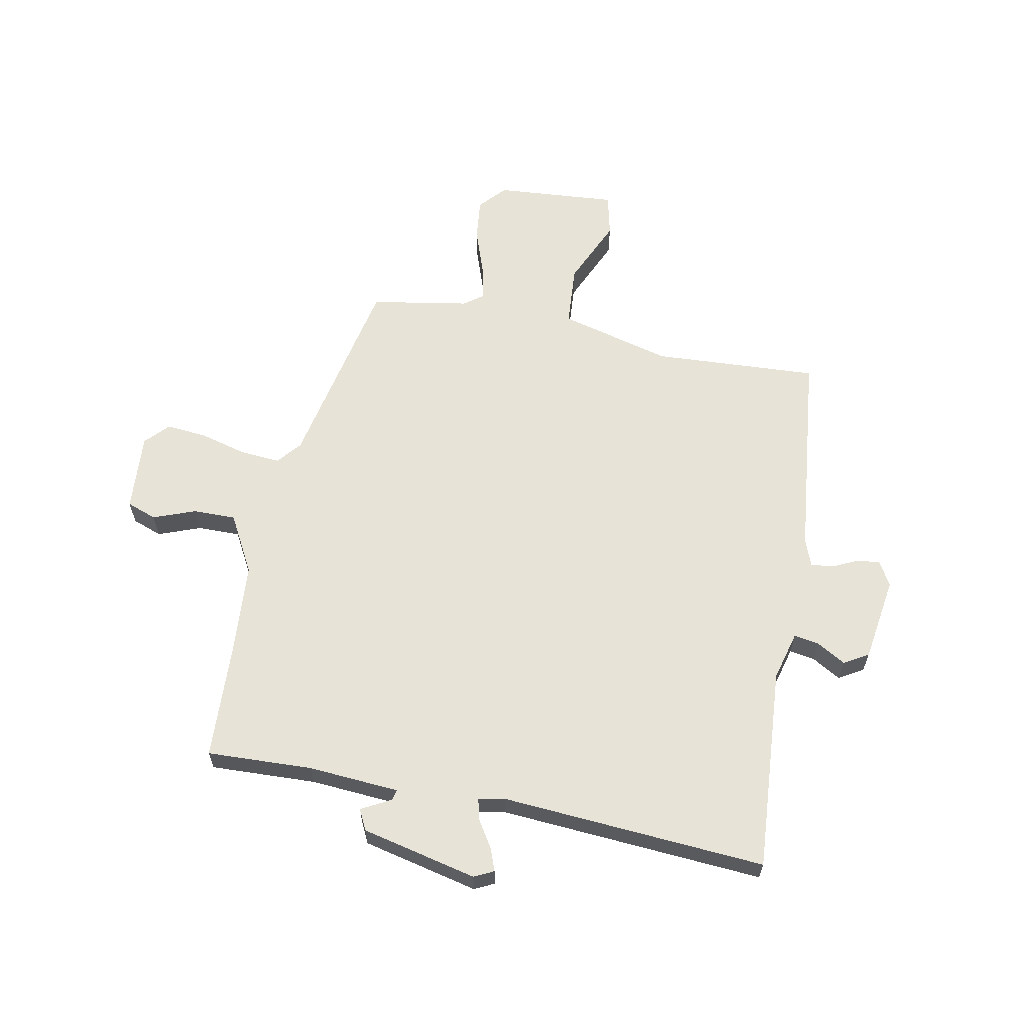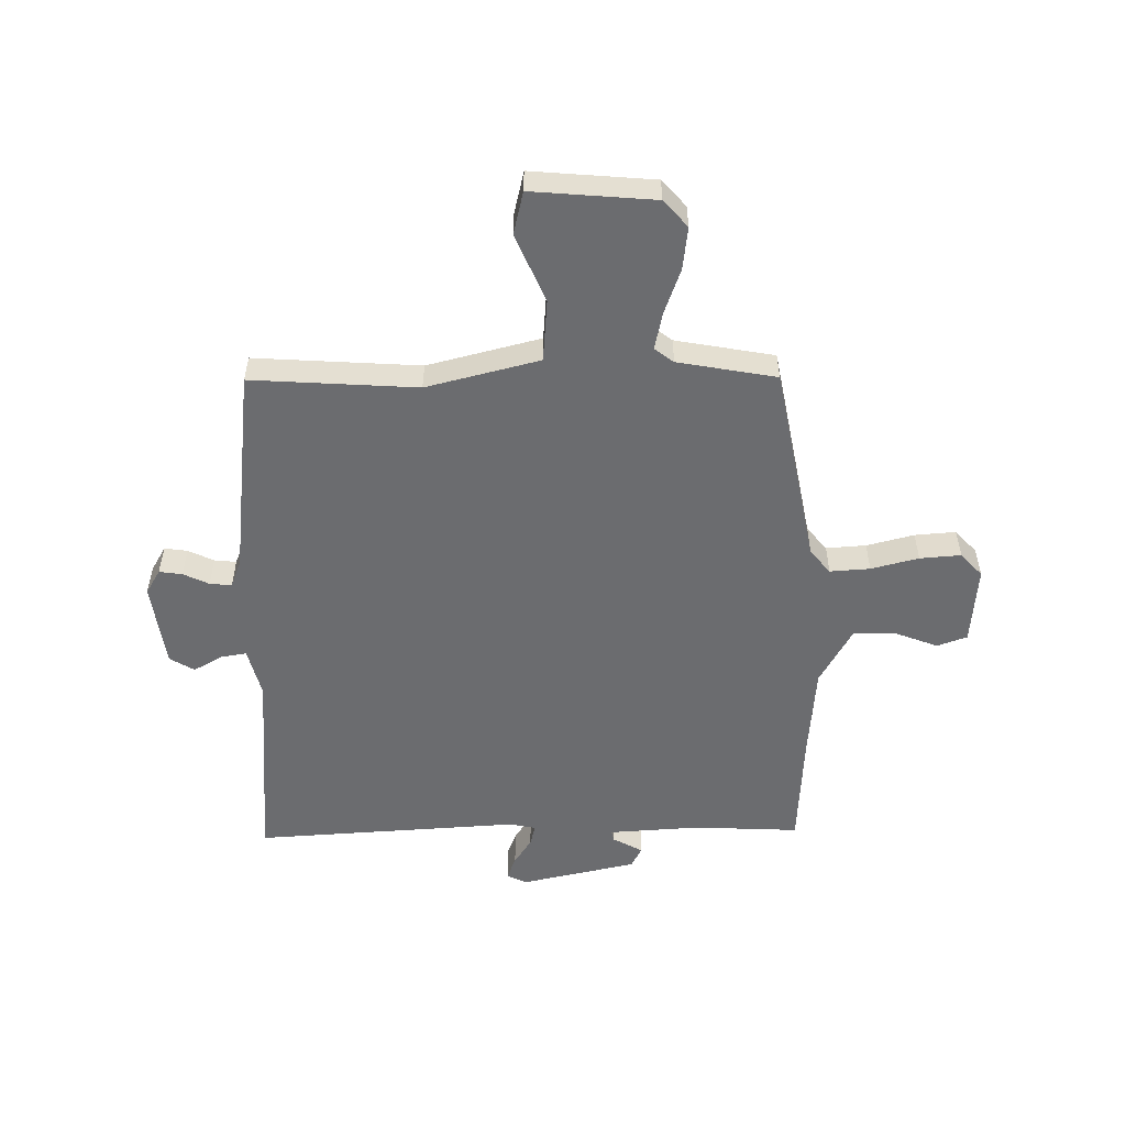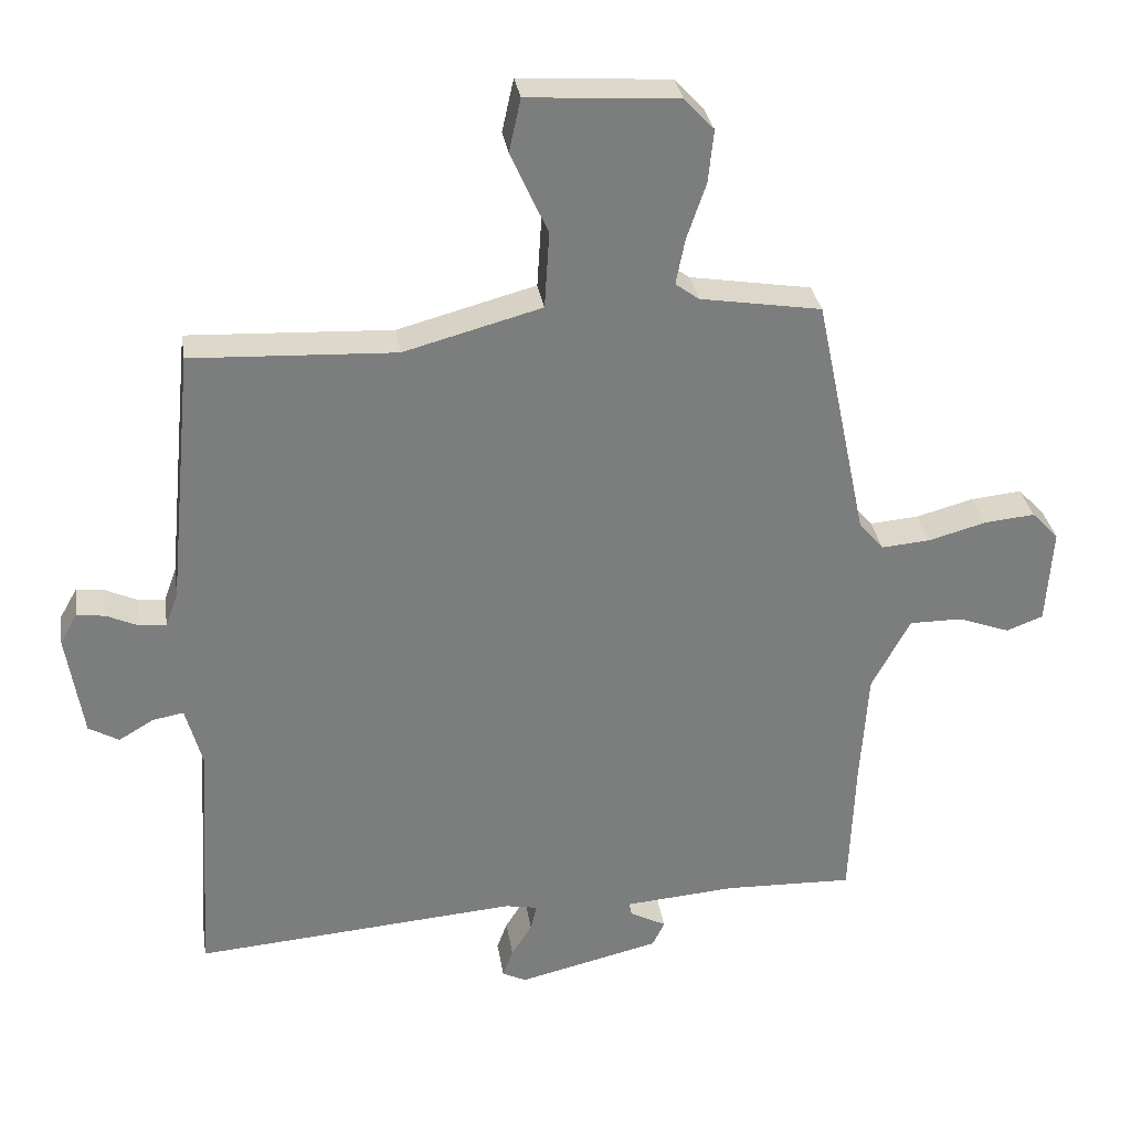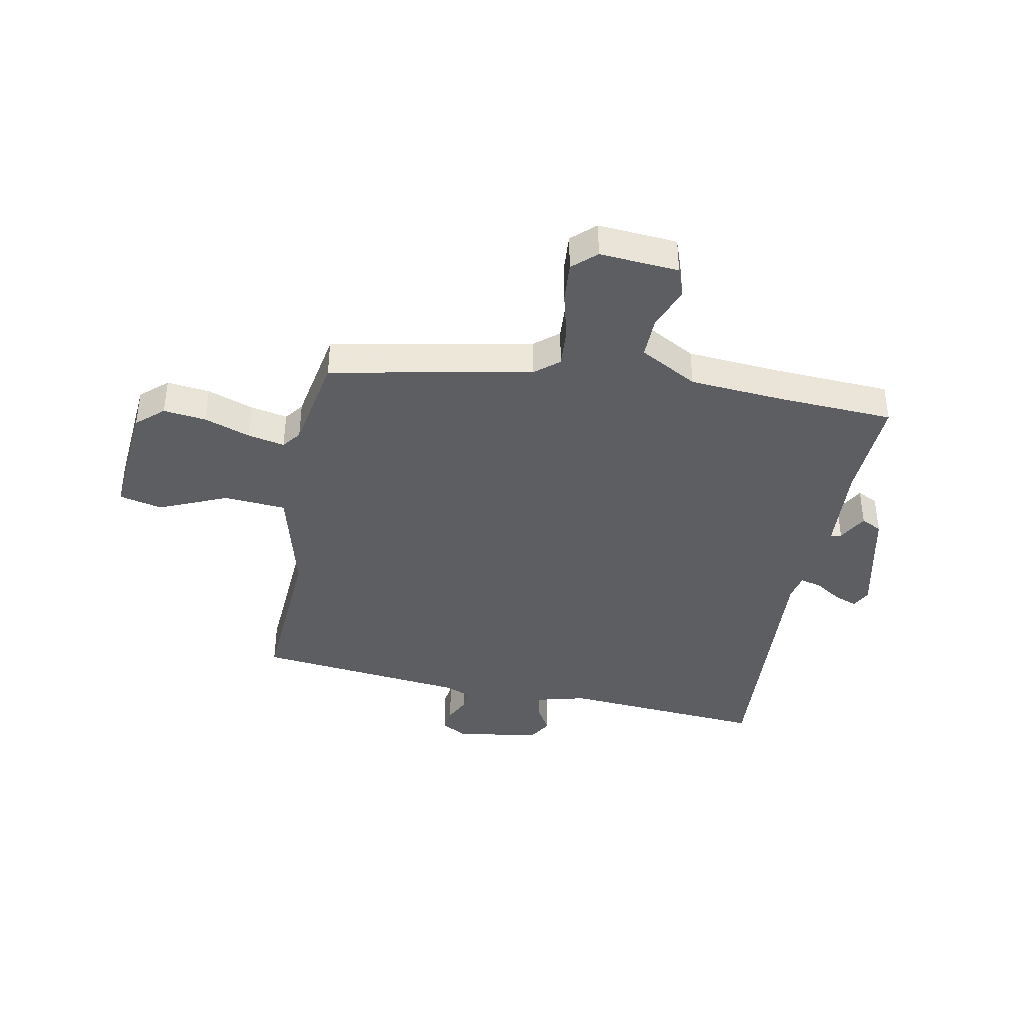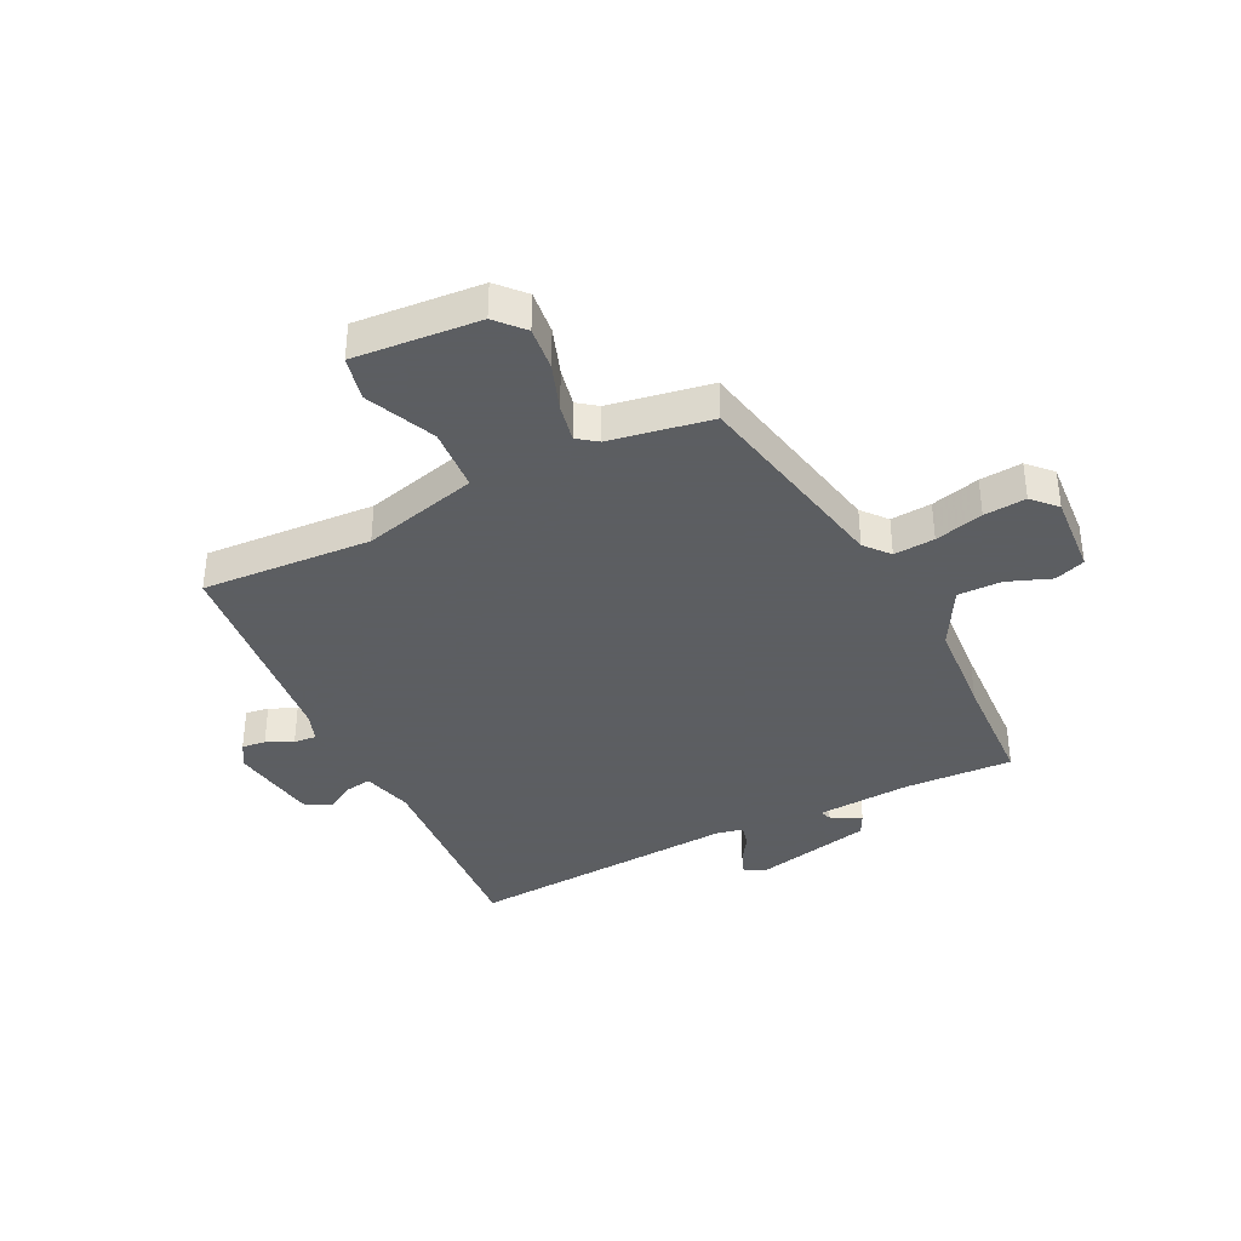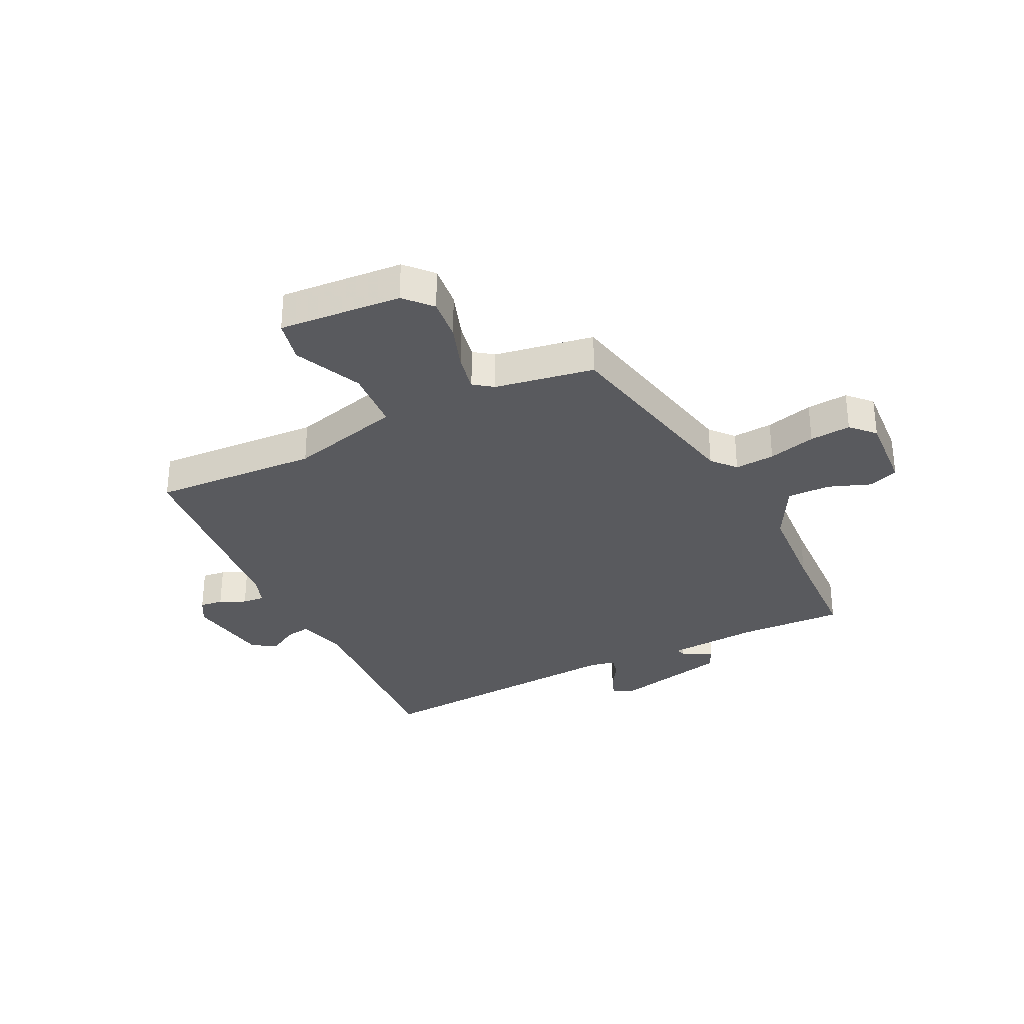
<metadata>
{"format":"obj","ext":"obj","renderer":"f3d","projection":"perspective","resolution":1024,"background":"white","views":[{"elev":61.9,"azim":-169.4,"up":"+Y"},{"elev":-53.7,"azim":-0.2,"up":"+Y"},{"elev":31.5,"azim":-8.7,"up":"+Z"},{"elev":-39.4,"azim":78.3,"up":"+Y"},{"elev":-37.4,"azim":25.9,"up":"+Y"},{"elev":-31.7,"azim":26.1,"up":"+Y"}]}
</metadata>
<code>
v 0.508 0.07 -0.305
v 0.5 0.07 -0.512
v 0.312 0.07 -0.506
v 0.149 0.07 -0.519
v 0.154 0.07 -0.538
v 0.207 0.07 -0.566
v 0.189 0.07 -0.603
v -0.017 0.07 -0.652
v -0.052 0.07 -0.635
v -0.037 0.07 -0.594
v -0.007 0.07 -0.546
v 0.002 0.07 -0.508
v -0.045 0.07 -0.499
v -0.517 0.07 -0.536
v -0.494 0.07 -0.171
v -0.518 0.07 -0.083
v -0.563 0.07 -0.091
v -0.614 0.07 -0.121
v -0.658 0.07 -0.096
v -0.682 0.07 0.056
v -0.657 0.07 0.1
v -0.616 0.07 0.095
v -0.57 0.07 0.074
v -0.531 0.07 0.071
v -0.513 0.07 0.12
v -0.476 0.07 0.496
v -0.181 0.07 0.482
v 0.019 0.07 0.536
v 0.026 0.07 0.647
v -0.028 0.07 0.767
v -0.011 0.07 0.844
v 0.207 0.07 0.829
v 0.25 0.07 0.782
v 0.242 0.07 0.706
v 0.214 0.07 0.624
v 0.201 0.07 0.558
v 0.235 0.07 0.533
v 0.411 0.07 0.504
v 0.486 0.07 0.147
v 0.522 0.07 0.105
v 0.593 0.07 0.111
v 0.677 0.07 0.134
v 0.75 0.07 0.141
v 0.789 0.07 0.1
v 0.78 0.07 -0.041
v 0.727 0.07 -0.061
v 0.651 0.07 -0.033
v 0.575 0.07 -0.033
v 0.519 0.07 -0.137
v 0.508 0 -0.305
v 0.5 0 -0.512
v 0.312 0 -0.506
v 0.149 0 -0.519
v 0.154 0 -0.538
v 0.207 0 -0.566
v 0.189 0 -0.603
v -0.017 0 -0.652
v -0.052 0 -0.635
v -0.037 0 -0.594
v -0.007 0 -0.546
v 0.002 0 -0.508
v -0.045 0 -0.499
v -0.517 0 -0.536
v -0.494 0 -0.171
v -0.518 0 -0.083
v -0.563 0 -0.091
v -0.614 0 -0.121
v -0.658 0 -0.096
v -0.682 0 0.056
v -0.657 0 0.1
v -0.616 0 0.095
v -0.57 0 0.074
v -0.531 0 0.071
v -0.513 0 0.12
v -0.476 0 0.496
v -0.181 0 0.482
v 0.019 0 0.536
v 0.026 0 0.647
v -0.028 0 0.767
v -0.011 0 0.844
v 0.207 0 0.829
v 0.25 0 0.782
v 0.242 0 0.706
v 0.214 0 0.624
v 0.201 0 0.558
v 0.235 0 0.533
v 0.411 0 0.504
v 0.486 0 0.147
v 0.522 0 0.105
v 0.593 0 0.111
v 0.677 0 0.134
v 0.75 0 0.141
v 0.789 0 0.1
v 0.78 0 -0.041
v 0.727 0 -0.061
v 0.651 0 -0.033
v 0.575 0 -0.033
v 0.519 0 -0.137
f 44 45 46 47
f 44 47 48
f 41 42 43 44
f 40 41 44 48
f 39 40 48 49
f 37 38 39 49
f 32 33 34 35
f 32 35 36
f 29 30 31 32
f 28 29 32 36
f 27 28 36 37
f 25 26 27
f 24 25 27 37
f 20 21 22 23
f 20 23 24
f 17 18 19 20
f 16 17 20 24
f 15 16 24 37
f 13 14 15 37
f 8 9 10 11
f 8 11 12
f 5 6 7 8
f 4 5 8 12
f 3 4 12 13
f 1 2 3
f 13 37 49
f 1 3 13 49
f 96 95 94 93
f 97 96 93
f 93 92 91 90
f 97 93 90 89
f 98 97 89 88
f 98 88 87 86
f 84 83 82 81
f 85 84 81
f 81 80 79 78
f 85 81 78 77
f 86 85 77 76
f 76 75 74
f 86 76 74 73
f 72 71 70 69
f 73 72 69
f 69 68 67 66
f 73 69 66 65
f 86 73 65 64
f 86 64 63 62
f 60 59 58 57
f 61 60 57
f 57 56 55 54
f 61 57 54 53
f 62 61 53 52
f 52 51 50
f 98 86 62
f 98 62 52 50
f 1 50 51 2
f 2 51 52 3
f 3 52 53 4
f 4 53 54 5
f 5 54 55 6
f 6 55 56 7
f 7 56 57 8
f 8 57 58 9
f 9 58 59 10
f 10 59 60 11
f 11 60 61 12
f 12 61 62 13
f 13 62 63 14
f 14 63 64 15
f 15 64 65 16
f 16 65 66 17
f 17 66 67 18
f 18 67 68 19
f 19 68 69 20
f 20 69 70 21
f 21 70 71 22
f 22 71 72 23
f 23 72 73 24
f 24 73 74 25
f 25 74 75 26
f 26 75 76 27
f 27 76 77 28
f 28 77 78 29
f 29 78 79 30
f 30 79 80 31
f 31 80 81 32
f 32 81 82 33
f 33 82 83 34
f 34 83 84 35
f 35 84 85 36
f 36 85 86 37
f 37 86 87 38
f 38 87 88 39
f 39 88 89 40
f 40 89 90 41
f 41 90 91 42
f 42 91 92 43
f 43 92 93 44
f 44 93 94 45
f 45 94 95 46
f 46 95 96 47
f 47 96 97 48
f 48 97 98 49
f 49 98 50 1

</code>
